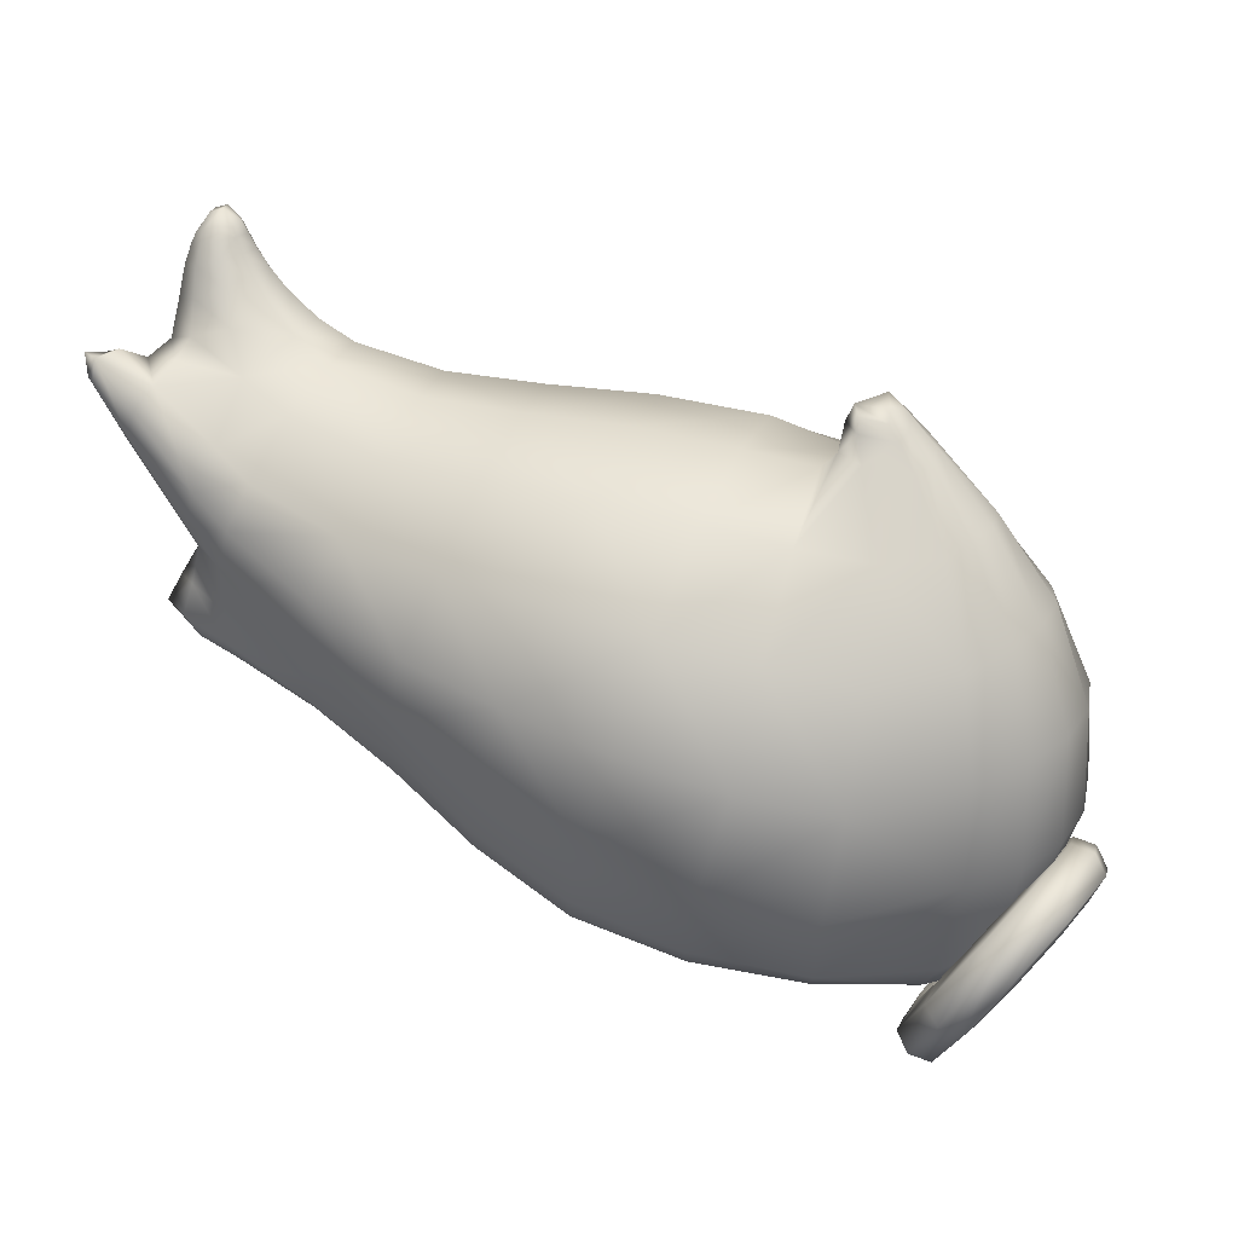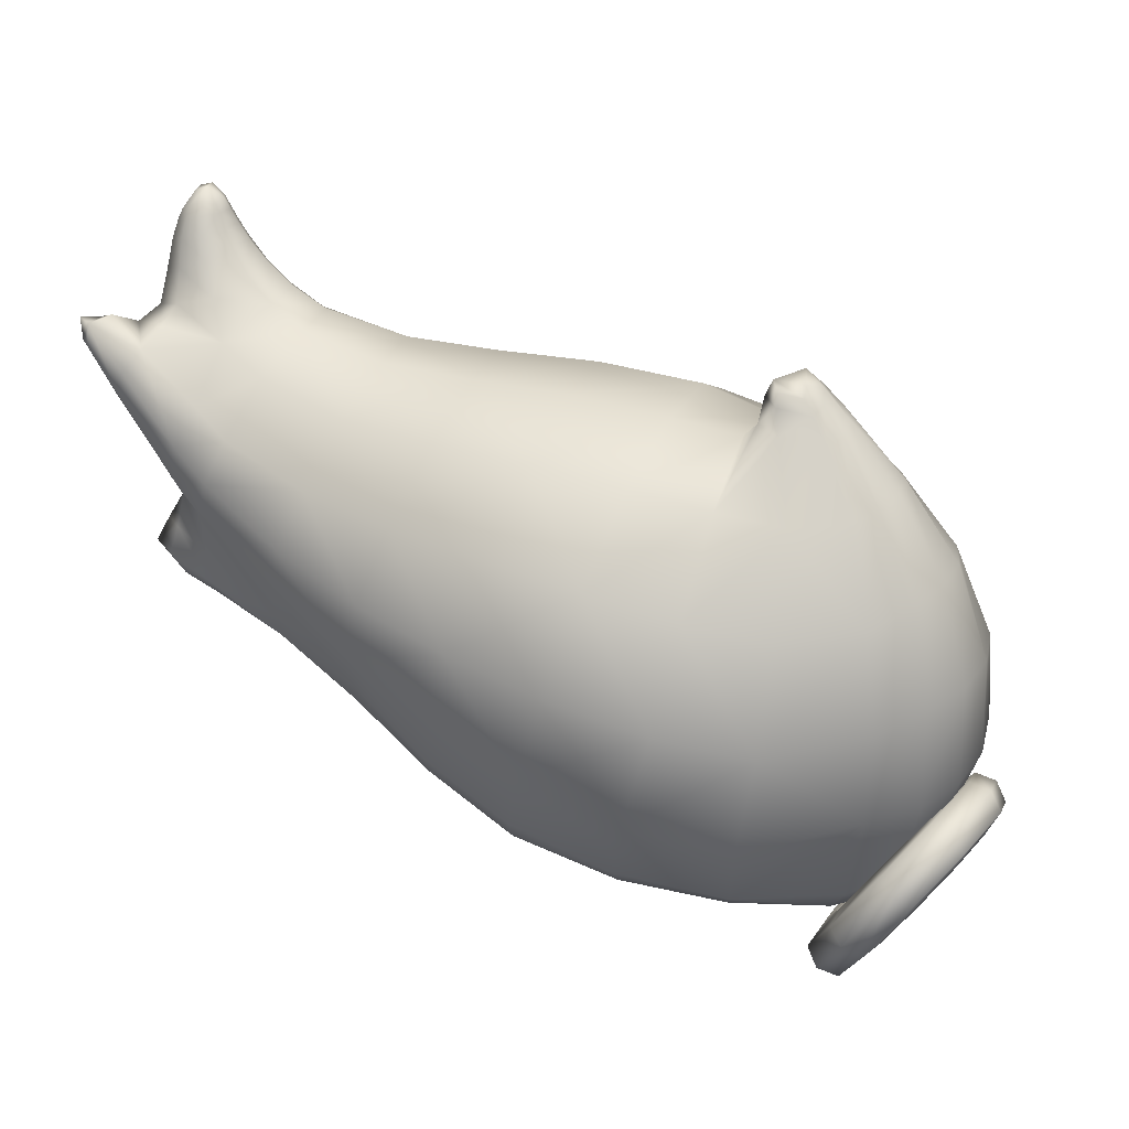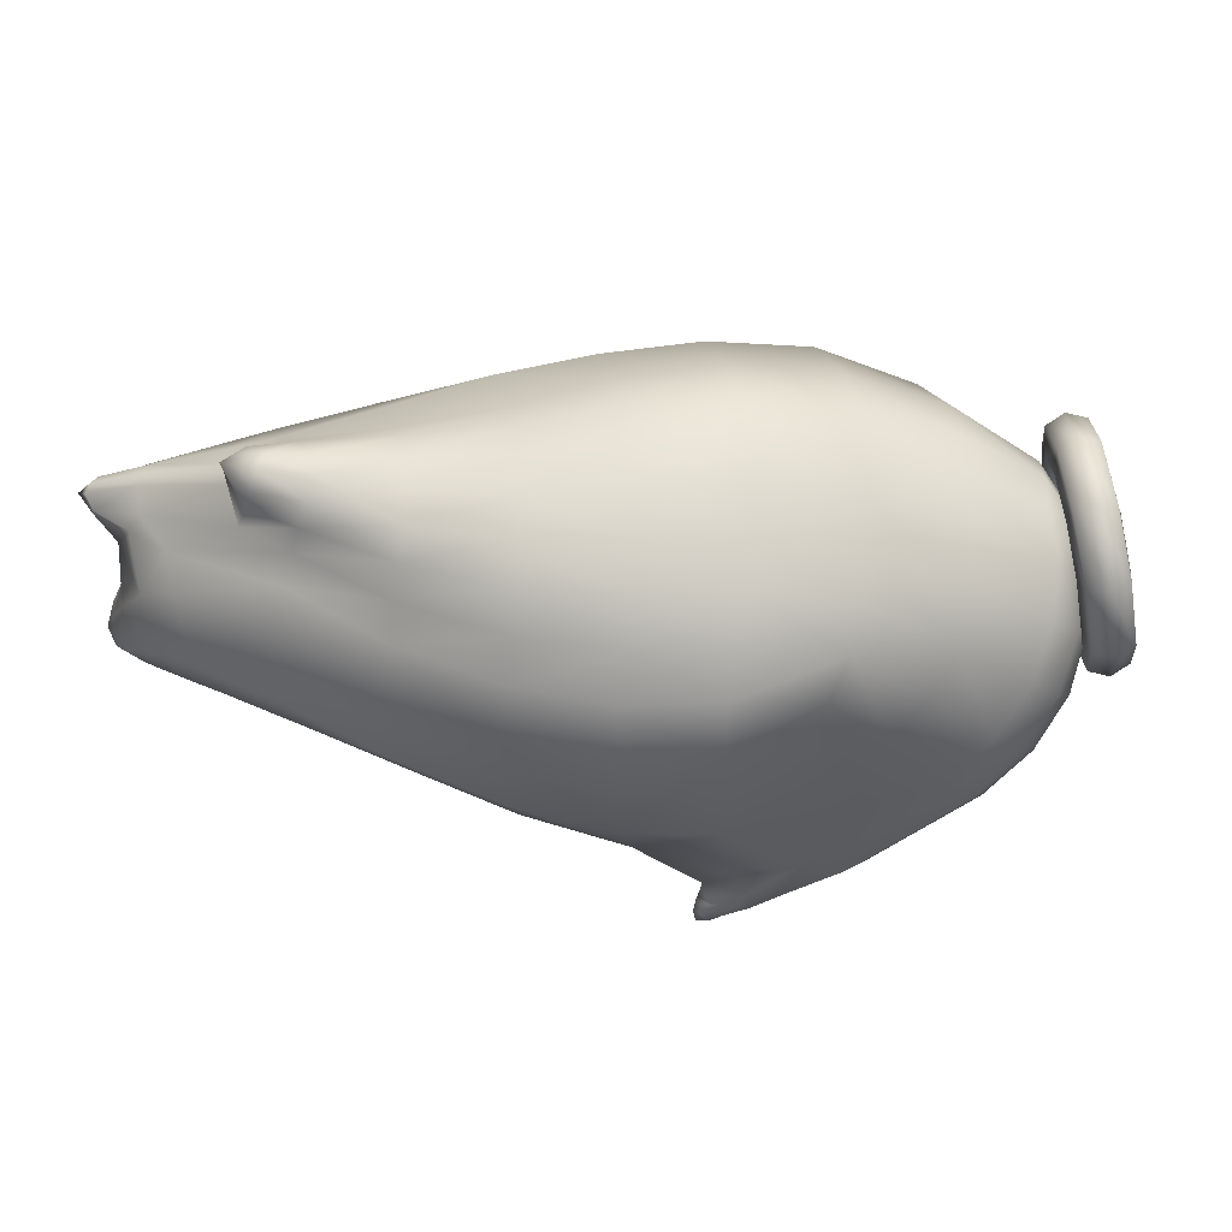
<metadata>
{"format":"obj","ext":"obj","renderer":"f3d","projection":"perspective","resolution":1024,"background":"white","views":[{"elev":19.1,"azim":14.8,"up":"+Y"},{"elev":21.4,"azim":17.6,"up":"+Y"},{"elev":-15.8,"azim":-30.1,"up":"+Z"}]}
</metadata>
<code>
g default
v 0.7908 0.3076 0.004274
v 0.7408 0.222 -0.07024
v 0.667 0.1225 -0.07329
v 0.5974 0.047 -0.003731
v 0.5588 0.02439 0.1119
v 0.5658 0.0633 0.2294
v 0.6158 0.1489 0.3039
v 0.6897 0.2484 0.307
v 0.7592 0.3239 0.2374
v 0.7978 0.3465 0.1218
v 0.7669 0.3888 -0.04127
v 0.7016 0.2769 -0.1387
v 0.605 0.1468 -0.1427
v 0.5142 0.04818 -0.05174
v 0.4637 0.01863 0.09939
v 0.4728 0.06948 0.253
v 0.5382 0.1813 0.3504
v 0.6347 0.3114 0.3544
v 0.7256 0.4101 0.2634
v 0.7761 0.4396 0.1123
v 0.8263 0.4345 -0.08853
v 0.7391 0.2853 -0.2185
v 0.6103 0.1117 -0.2238
v 0.4891 -0.01999 -0.1025
v 0.4217 -0.05942 0.09915
v 0.434 0.008434 0.3041
v 0.5211 0.1577 0.434
v 0.6499 0.3312 0.4394
v 0.7712 0.4629 0.3181
v 0.8386 0.5023 0.1164
v 0.8892 0.4145 -0.09425
v 0.7955 0.254 -0.234
v 0.657 0.06738 -0.2397
v 0.5266 -0.07418 -0.1093
v 0.4542 -0.1166 0.1076
v 0.4674 -0.04362 0.3279
v 0.5611 0.1168 0.4676
v 0.6996 0.3035 0.4734
v 0.83 0.445 0.3429
v 0.9024 0.4874 0.1261
v 0.9227 0.3624 -0.07043
v 0.8355 0.2132 -0.2004
v 0.7067 0.03962 -0.2057
v 0.5854 -0.09204 -0.08439
v 0.5181 -0.1315 0.1173
v 0.5303 -0.06361 0.3222
v 0.6175 0.08561 0.4521
v 0.7463 0.2592 0.4575
v 0.8675 0.3908 0.3362
v 0.9349 0.4303 0.1345
v 0.8838 0.3014 -0.01932
v 0.8184 0.1896 -0.1167
v 0.7219 0.05946 -0.1207
v 0.631 -0.03921 -0.02978
v 0.5805 -0.06877 0.1213
v 0.5897 -0.01792 0.2749
v 0.655 0.09392 0.3723
v 0.7516 0.224 0.3763
v 0.8425 0.3227 0.2854
v 0.8929 0.3522 0.1343
v -1.642 1.64 0.153
v -1.468 1.167 0.2797
v 0.2176 1.522 0.194
v -0.008646 1.14 -0.7564
v -1.503 0.8952 0.2223
v 0.2693 1.613 0.1908
v 0.08051 1.196 -0.6679
v -1.591 1.382 0.06589
v 0.07974 1.23 -0.7968
v 0.03402 1.246 -0.8479
v 0.364 1.605 0.04312
v -1.723 1.636 0.2341
v -1.721 1.61 0.3291
v 0.112 0.8144 -0.7493
v 0.3363 1.545 -0.02968
v 0.3396 1.599 0.1769
v -1.504 2.013 -0.01902
v -1.539 1.955 0.03343
v -1.432 1.974 0.0366
v 0.0895 1.192 -0.8363
v -1.482 1.128 0.08243
v -1.342 1.621 0.2305
v -0.01936 1.435 -0.3563
v 0.2181 1.464 -0.06245
v 0.3102 1.068 -0.6463
v 0.01237 1.179 -0.8328
v 0.1954 1.437 -0.1956
v 0.5432 0.08891 0.1336
v -1.595 1.683 0.1021
v -1.651 1.53 0.155
v -1.466 1.238 0.3467
v -1.377 1.139 0.3626
v -1.496 1.155 0.2114
v -1.555 1.062 0.2048
v -1.505 1.052 0.2532
v -1.401 0.9913 0.2881
v 0.2862 1.506 0.2393
v 0.2693 1.576 0.2092
v 0.2302 1.598 0.1735
v 0.1699 1.472 0.168
v 0.05523 1.219 -0.7586
v 0.003388 1.194 -0.7938
v 0.01974 1.131 -0.8212
v 0.06616 1.013 -0.8007
v -0.02206 0.9529 -0.7398
v -1.742 1.617 0.3086
v -1.708 1.674 0.332
v -1.755 1.68 0.294
v -1.751 1.629 0.2778
v -1.53 0.8988 0.1755
v -1.398 0.8198 0.1536
v -1.399 0.8409 0.2196
v -1.534 0.9645 0.2543
v -1.6 0.9842 0.2046
v -1.412 0.9057 0.2737
v 0.2499 1.641 0.1635
v 0.1624 1.177 -0.6963
v 0.1111 1.208 -0.7626
v 0.2375 1.162 -0.5969
v -1.648 1.463 0.184
v -1.61 1.522 -0.02992
v -1.575 1.373 -0.05566
v 0.08758 1.219 -0.8205
v 0.03675 1.238 -0.8037
v 0.1363 1.182 -0.7902
v 0.04735 1.202 -0.8536
v 0.007084 1.217 -0.825
v 0.3075 1.636 0.02893
v 0.3223 1.657 0.08698
v 0.3776 1.607 0.09189
v 0.4213 1.542 0.02751
v 0.4526 1.525 0.09807
v -1.712 1.671 0.2377
v -1.478 1.979 -0.06081
v -1.439 1.984 -0.03877
v -1.472 2.021 -0.02689
v 0.1846 0.9651 -0.7898
v 0.2622 0.8223 -0.7494
v 0.3681 1.556 0.1922
v 0.3876 1.575 0.15
v 0.3389 1.627 0.1431
v -1.55 1.93 0.03922
v -1.421 1.949 0.04281
v 0.1229 1.152 -0.8213
v 0.06854 1.155 -0.843
v -1.388 0.9856 -0.01297
v -1.402 0.9041 0.03109
v -1.514 1.008 0.09521
v -1.392 1.036 -0.09168
v -1.207 1.543 0.272
v -1.398 1.733 0.1683
v -0.1066 1.339 -0.5144
v -0.02256 1.512 -0.1488
v -1.531 0.9317 0.1174
v 0.2008 1.129 -0.7444
v 0.2716 0.9988 -0.7482
v 0.1859 1.085 -0.7906
v 0.1088 1.079 -0.8295
v 0.8037 0.8709 -0.1705
v 0.8508 0.8928 -0.03419
v 0.8574 0.6266 -0.08147
v 0.8139 0.7013 -0.2069
v 0.7478 0.8087 -0.2877
v -0.1785 0.2411 -0.4359
v 0.6017 0.15 0.1844
v 0.4897 0.1281 0.2669
v 0.4498 0.06844 0.1581
v 0.5664 0.09238 0.009124
v 0.6667 0.1763 0.03941
v 0.449 0.03964 0.004499
v 0.4502 0.0735 -0.1683
v 0.5804 0.1264 -0.1641
v 0.1821 0.07925 0.1999
v 0.1659 0.05123 0.04621
v 0.2067 0.1294 0.3391
v 0.2366 0.2046 0.4532
v -0.08805 0.2629 0.5073
v -0.1086 0.1769 0.3882
v -0.01916 0.4982 0.6796
v -0.3194 0.6027 0.673
v -0.219 0.8761 0.7356
v -0.5119 0.9557 0.6994
v -0.425 1.21 0.6246
v -0.7181 1.244 0.5564
v -0.6463 1.447 0.4068
v -0.9322 1.467 0.3464
v -0.8832 1.582 0.1554
v -1.137 1.647 0.1258
v -1.242 1.71 0.1076
v -1.134 1.667 -0.04372
v -1.232 1.73 -0.03336
v -1.308 1.8 -0.02584
v -1.357 1.864 -0.01829
v -1.296 1.702 -0.1604
v -1.359 1.785 -0.1258
v -1.396 1.857 -0.09711
v -1.416 1.909 -0.07378
v -1.428 1.95 -0.05514
v -1.475 1.835 -0.1322
v -1.48 1.899 -0.1034
v -1.48 1.943 -0.08059
v -1.533 1.934 -0.06434
v -1.522 1.973 -0.04712
v -1.561 1.928 -0.01566
v -1.543 1.966 -0.006493
v -1.506 2.007 0.01234
v -1.468 2.02 0.01431
v -1.424 1.987 0.0009
v -1.406 1.953 -0.004306
v -1.387 1.913 -0.009947
v -1.402 1.907 0.05489
v -1.372 1.855 0.06803
v -1.32 1.786 0.0861
v -1.452 1.896 0.09778
v -1.433 1.828 0.1254
v -1.516 1.881 0.09739
v -1.514 1.799 0.1269
v -1.51 1.706 0.1663
v -1.532 1.654 0.2262
v -1.55 1.607 0.3255
v -1.37 1.467 0.3675
v -1.266 1.389 0.405
v -1.001 1.288 0.4721
v -1.073 1.123 0.5168
v -0.7976 1.028 0.6142
v -0.8596 0.8364 0.5466
v -0.5923 0.722 0.6222
v -0.6663 0.5117 0.4599
v -0.3976 0.3669 0.5031
v -0.4238 0.2707 0.3922
v -0.4372 0.2101 0.258
v -0.1231 0.1277 0.248
v -0.1314 0.1105 0.09911
v -0.1384 0.104 -0.05198
v 0.1567 0.05697 -0.1133
v 0.1477 0.109 -0.2662
v 0.1235 0.2099 -0.3879
v 0.4049 0.2864 -0.4517
v 0.4373 0.1612 -0.3238
v 0.5325 0.3362 -0.4635
v 0.5709 0.2116 -0.327
v 0.6378 0.4129 -0.4324
v 0.6788 0.2946 -0.2921
v 0.6857 0.216 -0.1302
v 0.7633 0.3971 -0.2276
v 0.7686 0.3245 -0.06724
v 0.7413 0.2804 0.09544
v 0.6718 0.2524 0.2497
v 0.5437 0.2179 0.3516
v 0.7399 0.5098 0.3362
v 0.601 0.4821 0.4212
v 0.2816 0.4236 0.6007
v 0.3361 0.7186 0.607
v 0.07101 0.7909 0.7055
v 0.1222 1.09 0.6137
v -0.1404 1.155 0.6429
v -0.07687 1.385 0.436
v -0.3541 1.427 0.4424
v -0.3157 1.548 0.1762
v -0.6052 1.563 0.174
v -0.6216 1.571 -0.09845
v -0.8935 1.596 -0.0699
v -0.9843 1.524 -0.2712
v -1.209 1.627 -0.1964
v -1.341 1.545 -0.2723
v -1.41 1.643 -0.2199
v -1.455 1.747 -0.17
v -1.531 1.562 -0.1746
v -1.558 1.692 -0.1342
v -1.557 1.806 -0.1043
v -1.546 1.884 -0.08178
v -1.6 1.786 -0.02808
v -1.581 1.873 -0.02087
v -1.584 1.781 0.06572
v -1.568 1.871 0.05006
v -1.511 1.935 0.07362
v -1.507 1.97 0.05151
v -1.462 1.944 0.07505
v -1.466 1.98 0.05443
v -1.614 1.658 -0.02671
v -1.476 1.442 -0.2245
v -1.395 1.083 -0.1909
v -1.136 0.9009 -0.3757
v -1.162 0.8317 -0.2702
v -1.182 0.7683 -0.1723
v -1.201 0.7119 -0.08451
v -1.201 0.6828 0.008755
v -1.409 0.8411 0.08492
v -1.194 0.6834 0.1103
v -1.186 0.7137 0.2098
v -1.176 0.7651 0.2873
v -1.159 0.8388 0.3376
v -1.128 0.9691 0.4439
v -1.32 1.267 0.4399
v -1.423 1.357 0.4113
v -1.627 1.476 0.3395
v -1.591 1.549 0.3722
v -1.669 1.686 0.2645
v -1.645 1.459 0.3064
v -1.659 1.451 0.2679
v -0.904 0.6759 0.3909
v -0.9318 0.5955 0.3095
v -0.6952 0.4223 0.3546
v -0.7102 0.3606 0.228
v -0.7143 0.3255 0.08978
v -0.4374 0.1893 0.1113
v -0.4385 0.186 -0.03644
v -0.4451 0.2026 -0.182
v -0.1468 0.1203 -0.1957
v -0.1591 0.1636 -0.3218
v 0.08151 0.3223 -0.4918
v 0.3497 0.425 -0.5624
v 0.468 0.4823 -0.5749
v 0.5626 0.5562 -0.5426
v 0.6285 0.6387 -0.4735
v 0.7145 0.5049 -0.3685
v 0.8633 0.5761 0.06439
v 0.824 0.5399 0.2114
v 0.8632 0.8708 0.1043
v 0.8278 0.8424 0.2422
v 0.7432 0.8104 0.3624
v 0.6228 0.7668 0.4641
v 0.6818 1.088 0.3184
v 0.5807 1.044 0.4113
v 0.3583 1.033 0.5389
v 0.3444 1.292 0.3572
v 0.1505 1.33 0.3957
v -0.03296 1.506 0.1641
v -0.3253 1.555 -0.1285
v -0.4127 1.438 -0.4151
v -0.7137 1.475 -0.3461
v -0.8634 1.29 -0.4942
v -1.137 1.388 -0.3836
v -1.291 1.234 -0.3616
v -1.026 1.083 -0.5159
v -0.8721 0.7337 -0.5065
v -0.9117 0.6473 -0.3944
v -0.9434 0.5689 -0.2828
v -0.9651 0.5108 -0.1672
v -0.9668 0.4912 -0.04276
v -0.9587 0.5019 0.08287
v -0.9473 0.5385 0.2039
v -0.7145 0.3152 -0.05166
v -0.7148 0.3339 -0.1929
v -0.7002 0.3939 -0.3275
v -0.4472 0.251 -0.3198
v -0.4321 0.3246 -0.4471
v -0.3834 0.4251 -0.5636
v -0.1988 0.6875 -0.7081
v -0.2572 1.119 -0.6785
v -0.4533 0.8413 -0.706
v -0.7359 0.9627 -0.6357
v -0.62 0.5755 -0.5711
v -0.6709 0.4771 -0.4544
v -0.5652 1.222 -0.5977
v 0.5049 1.3 0.299
v 0.4121 1.487 0.214
v 0.4496 1.497 0.1654
v 0.5682 1.324 0.2347
v 0.6033 1.346 0.1472
v 0.6055 1.35 0.04314
v 0.5643 1.336 -0.0775
v 0.4932 1.301 -0.2017
v 0.4104 1.252 -0.3407
v 0.667 1.101 -0.2193
v 0.5853 1.046 -0.3581
v 0.4338 0.9332 -0.607
v 0.7368 1.132 -0.07151
v 0.7668 1.136 0.07497
v 0.7469 1.119 0.2073
v 0.3699 0.8687 -0.7022
g FoodRHorn
f 2 1 11 12
f 3 2 12 13
f 4 3 13 14
f 5 4 14 15
f 6 5 15 16
f 7 6 16 17
f 8 7 17 18
f 9 8 18 19
f 10 9 19 20
f 1 10 20 11
f 12 11 21 22
f 13 12 22 23
f 14 13 23 24
f 15 14 24 25
f 16 15 25 26
f 17 16 26 27
f 18 17 27 28
f 19 18 28 29
f 20 19 29 30
f 11 20 30 21
f 22 21 31 32
f 23 22 32 33
f 24 23 33 34
f 25 24 34 35
f 26 25 35 36
f 27 26 36 37
f 28 27 37 38
f 29 28 38 39
f 30 29 39 40
f 21 30 40 31
f 32 31 41 42
f 33 32 42 43
f 34 33 43 44
f 35 34 44 45
f 36 35 45 46
f 37 36 46 47
f 38 37 47 48
f 39 38 48 49
f 40 39 49 50
f 31 40 50 41
f 42 41 51 52
f 43 42 52 53
f 44 43 53 54
f 45 44 54 55
f 46 45 55 56
f 47 46 56 57
f 48 47 57 58
f 49 48 58 59
f 50 49 59 60
f 41 50 60 51
f 52 51 1 2
f 53 52 2 3
f 54 53 3 4
f 55 54 4 5
f 56 55 5 6
f 57 56 6 7
f 58 57 7 8
f 59 58 8 9
f 60 59 9 10
f 51 60 10 1
f 89 61 219 218
f 61 90 133 298
f 68 90 121 122
f 61 89 280 121
f 62 91 296 299
f 92 91 62 96
f 93 62 299 300
f 62 93 94 95
f 63 97 98 99
f 327 326 97 63
f 64 67 101 102
f 350 64 105
f 64 102 103 104
f 106 73 107 108
f 106 108 109
f 65 110 111 112
f 65 113 114 110
f 65 112 115 113
f 99 116 129 128
f 116 141 129
f 66 116 99 98
f 116 66 76 141
f 66 98 139 76
f 67 117 118 101
f 119 117 67
f 68 149 146 81
f 69 123 70 124
f 69 118 125 123
f 69 124 101 118
f 70 123 80 126
f 70 126 127 124
f 71 128 129 130
f 71 131 75 128
f 71 130 132 131
f 72 133 90 120
f 133 72 109 108
f 73 106 299 296
f 135 134 136
f 74 105 64 104
f 74 104 137 138
f 75 84 100 63
f 99 128 75 63
f 75 131 361 362
f 76 139 140 141
f 134 203 77 136
f 77 203 205 206
f 78 142 276 277
f 142 78 205 204
f 143 79 279 278
f 79 143 209 208
f 207 279 79 208
f 80 144 145 126
f 80 123 125 144
f 81 146 147 148
f 81 148 94 93
f 82 150 188 189
f 151 82 189 213
f 82 151 218 219
f 150 82 221 222
f 329 153 83
f 83 153 84 87
f 114 94 148 154
f 114 154 110
f 85 155 117 119
f 85 156 157 155
f 85 366 367
f 86 103 102 127
f 86 127 126 145
f 86 145 158 103
f 159 160 161 162
f 159 162 163
f 311 164 348 349
f 164 347 348
f 88 165 166 167
f 88 168 169 165
f 88 167 170 168
f 171 170 174 235
f 170 171 172 168
f 170 167 173 174
f 173 167 166 175
f 173 175 178 232
f 176 175 166 249
f 175 176 177 178
f 179 177 176 252
f 180 229 177 179
f 180 179 254 181
f 180 181 182 227
f 182 181 256 183
f 182 183 184 225
f 184 183 258 185
f 184 185 186 223
f 186 185 260 187
f 186 187 188 150
f 188 187 262 190
f 189 188 190 191
f 189 191 192 213
f 191 190 264 194
f 192 191 194 195
f 193 192 195 196
f 193 196 197 210
f 196 195 267 199
f 197 196 199 200
f 198 197 200 201
f 198 201 134 135
f 201 200 271 202
f 134 201 202 203
f 203 202 204 205
f 206 205 78 277
f 207 206 277 279
f 206 207 136 77
f 136 207 208 135
f 135 208 209 198
f 198 209 210 197
f 210 209 143 211
f 193 210 211 212
f 193 212 213 192
f 151 213 212 215
f 214 215 212 211
f 215 214 216 217
f 151 215 217 218
f 89 218 217 274
f 82 219 220 221
f 220 219 61 298
f 295 221 220 297
f 222 221 295 294
f 223 222 294 224
f 150 222 223 186
f 223 224 225 184
f 226 227 182 225
f 229 180 227 228
f 230 229 228 303
f 177 229 230 178
f 230 231 232 178
f 233 232 231 306
f 173 232 233 174
f 233 234 235 174
f 236 235 234 309
f 171 235 236 239
f 236 237 238 239
f 239 238 240 241
f 239 241 172 171
f 241 240 242 243
f 241 243 244 172
f 244 243 245 246
f 244 246 247 169
f 244 169 168 172
f 247 246 317 318
f 248 247 318 250
f 247 248 165 169
f 248 249 166 165
f 249 248 250 251
f 176 249 251 252
f 253 252 251 322
f 179 252 253 254
f 255 254 253 325
f 254 255 256 181
f 256 255 327 257
f 256 257 258 183
f 258 257 328 259
f 258 259 260 185
f 260 259 329 261
f 260 261 262 187
f 262 261 331 263
f 262 263 264 190
f 264 263 333 265
f 194 264 265 266
f 194 266 267 195
f 266 265 281 268
f 267 266 268 269
f 199 267 269 270
f 199 270 271 200
f 270 269 280 272
f 271 270 272 273
f 204 202 271 273
f 273 272 274 275
f 142 204 273 275
f 275 274 217 216
f 142 275 216 276
f 276 216 214 278
f 277 276 278 279
f 143 278 214 211
f 89 274 272 280
f 121 280 269 268
f 121 268 281 122
f 282 122 281 334
f 122 282 149 68
f 149 282 283 284
f 149 284 285 146
f 146 285 286 147
f 147 286 287 288
f 288 154 148 147
f 111 288 287 289
f 288 111 110 154
f 111 289 290 112
f 112 290 291 115
f 115 291 292 96
f 92 96 292 293
f 92 293 224 294
f 91 92 294 295
f 295 297 296 91
f 296 297 107 73
f 107 297 220 298
f 107 298 133 108
f 300 299 106 109
f 300 109 72 120
f 93 300 120 81
f 224 293 226 225
f 301 226 293 292
f 226 301 228 227
f 301 302 303 228
f 304 303 302 342
f 230 303 304 231
f 304 305 306 231
f 307 306 305 343
f 233 306 307 234
f 307 308 309 234
f 310 309 308 346
f 236 309 310 237
f 310 164 311 237
f 74 349 105
f 238 237 311 312
f 313 312 74 138
f 312 313 240 238
f 314 313 138 371
f 313 314 242 240
f 315 314 371 367
f 314 315 316 242
f 316 315 163 162
f 245 316 162 161
f 316 245 243 242
f 245 161 317 246
f 317 161 160 319
f 318 317 319 320
f 250 318 320 321
f 250 321 322 251
f 321 320 370 323
f 322 321 323 324
f 253 322 324 325
f 326 325 324 356
f 255 325 326 327
f 257 327 100 328
f 328 100 84 153
f 259 328 153 329
f 261 329 330 331
f 332 331 330 355
f 263 331 332 333
f 265 333 334 281
f 335 334 333 332
f 282 334 335 283
f 336 283 335 352
f 283 336 337 284
f 284 337 338 285
f 285 338 339 286
f 286 339 340 287
f 287 340 341 289
f 289 341 342 290
f 290 342 302 291
f 291 302 301 292
f 304 342 341 305
f 341 340 343 305
f 344 343 340 339
f 307 343 344 308
f 344 345 346 308
f 347 346 345 354
f 310 346 347 164
f 348 347 354 353
f 351 349 348 353
f 350 105 349 351
f 350 351 352 355
f 336 352 351 353
f 336 353 354 337
f 337 354 345 338
f 338 345 344 339
f 335 332 355 352
f 350 355 330 152
f 326 356 357 97
f 97 357 139 98
f 358 357 356 359
f 357 358 140 139
f 132 358 359 360
f 358 132 130 140
f 132 360 361 131
f 361 360 370 369
f 362 361 369 368
f 363 362 368 365
f 84 363 364 87
f 364 363 365 366
f 315 367 366 163
f 163 366 365 159
f 159 365 368 160
f 319 160 368 369
f 319 369 370 320
f 323 370 360 359
f 324 323 359 356
f 367 371 156 85
f 371 138 137 156
f 119 83 87 364
f 158 145 144 157
f 158 157 156 137
f 158 137 104 103
f 157 144 125 155
f 155 125 118 117
f 141 140 130 129
f 127 102 101 124
f 115 96 95 113
f 114 113 95 94
f 75 362 363 84
f 350 152 67 64
f 68 81 120 90
f 312 311 349 74
f 329 83 152 330
f 327 63 100
f 85 119 364 366
f 119 67 152 83
f 96 62 95
f 121 90 61

</code>
